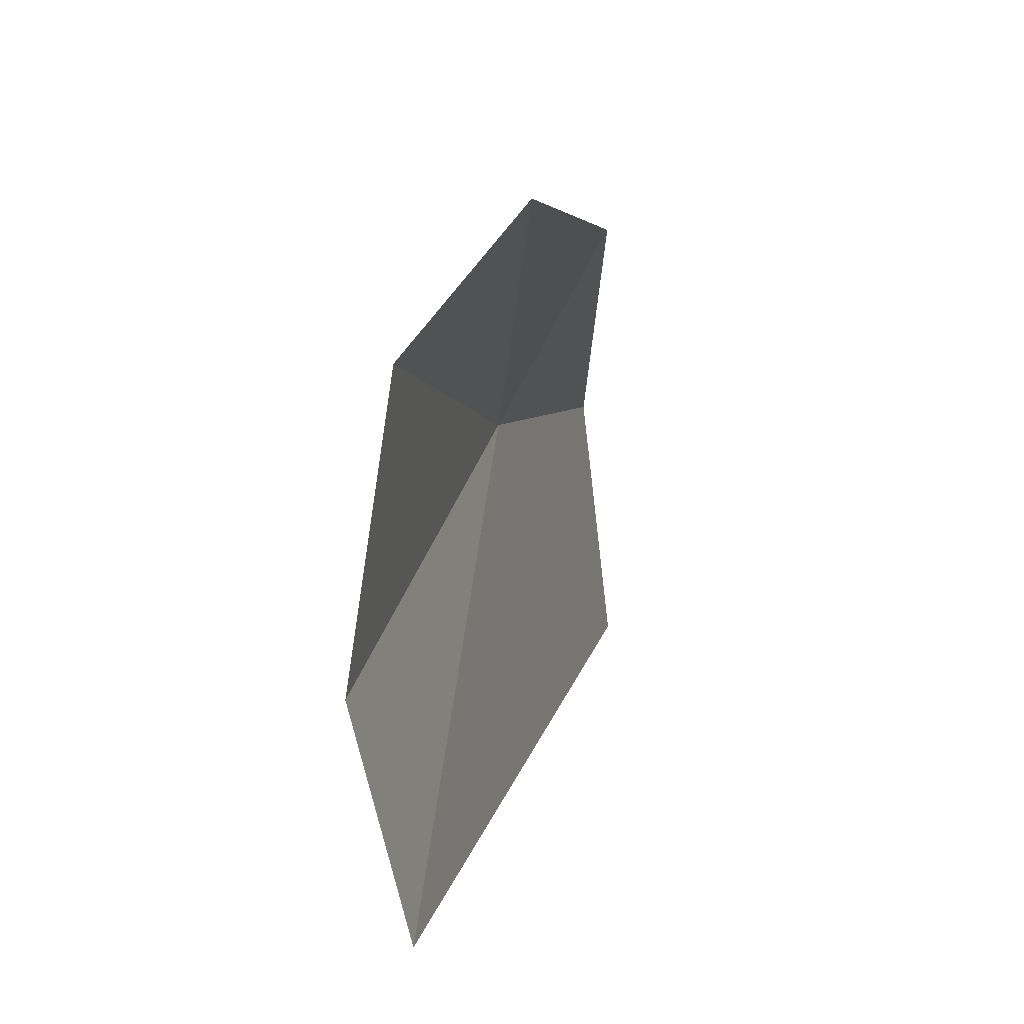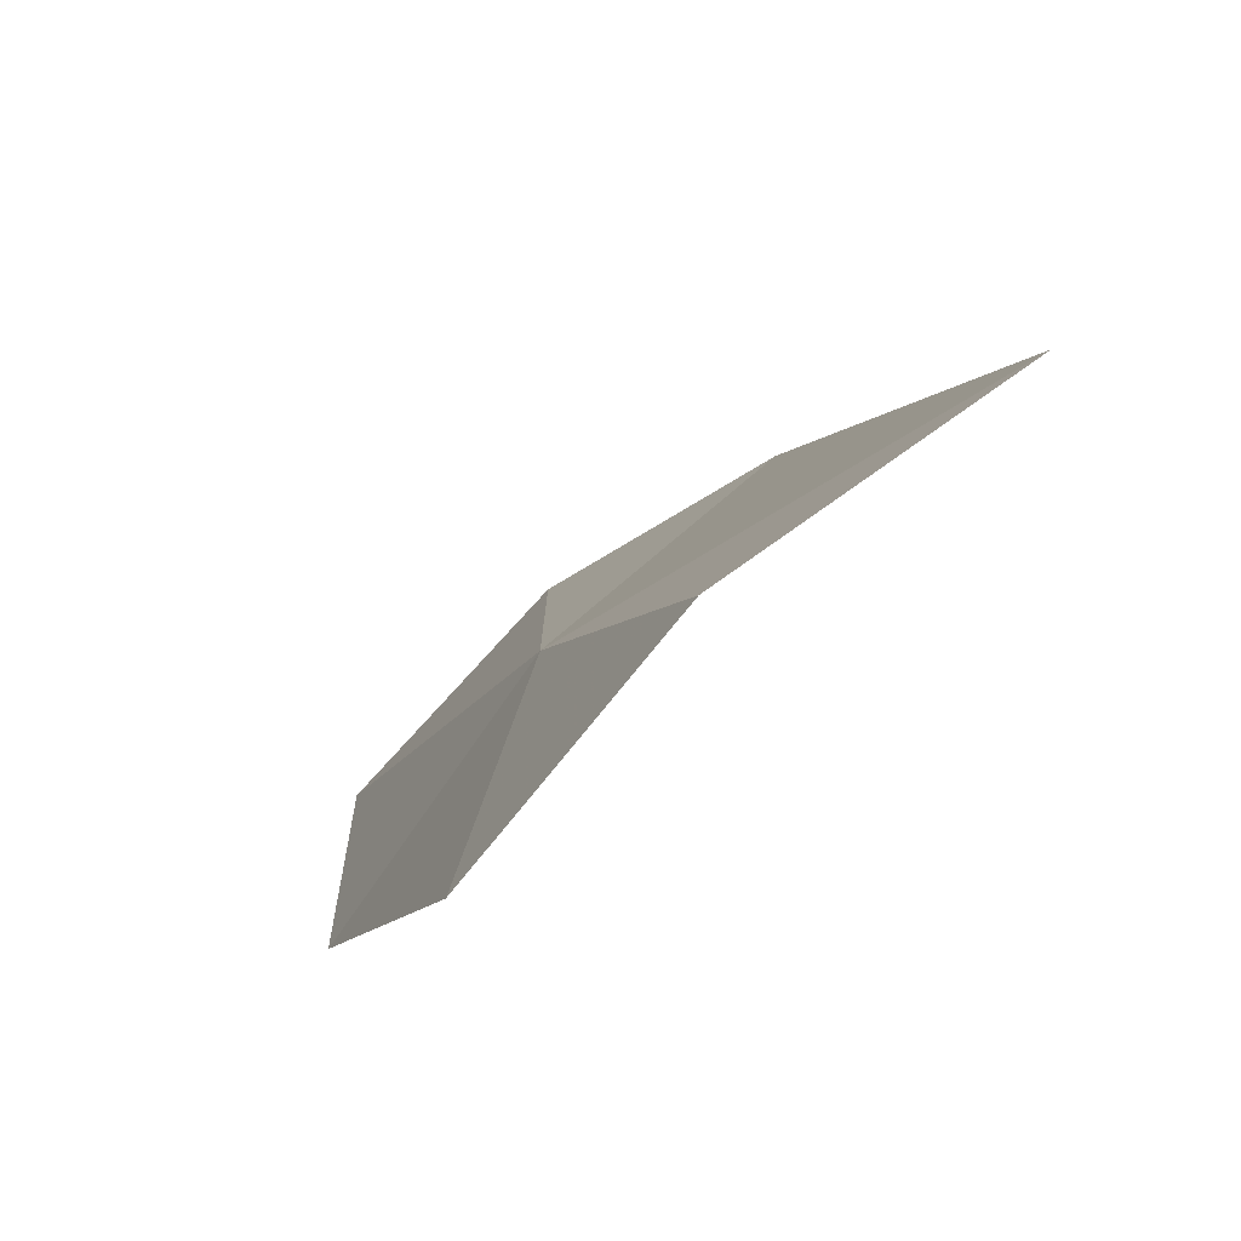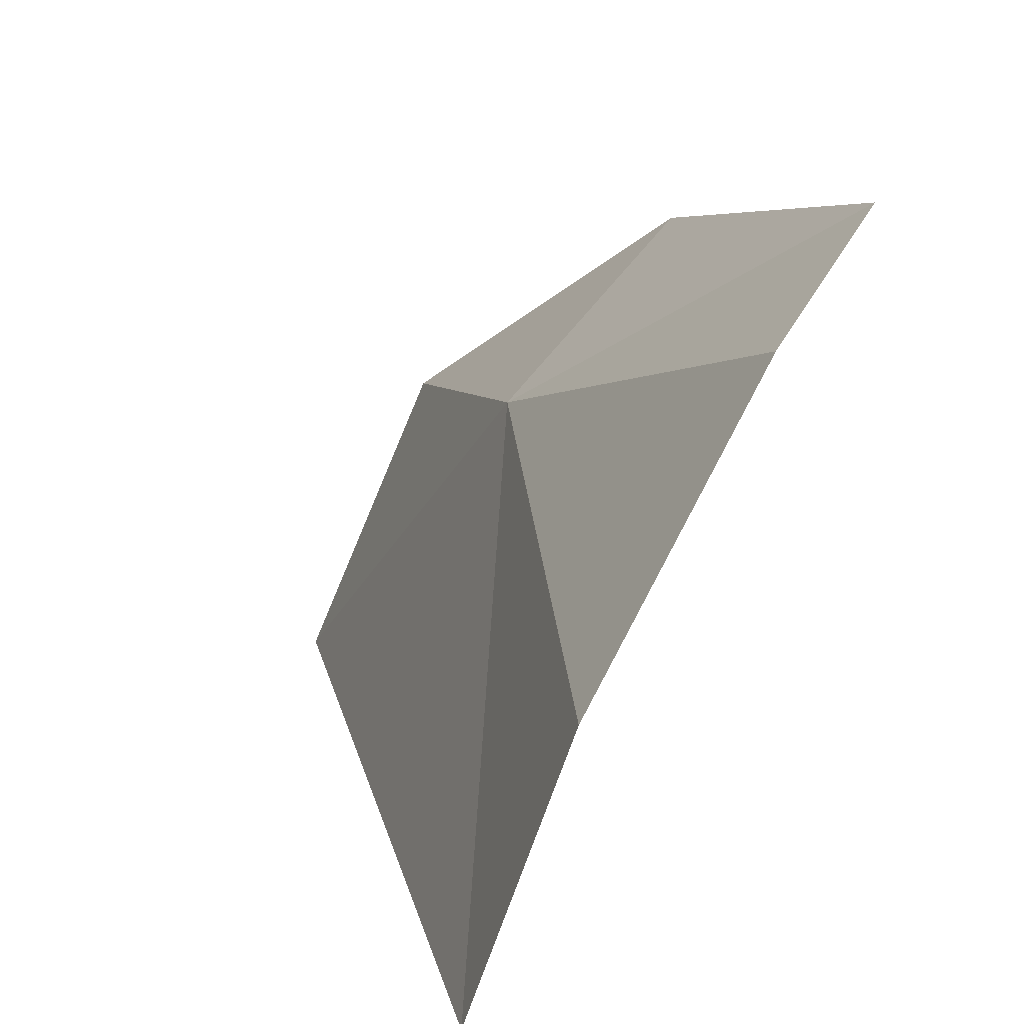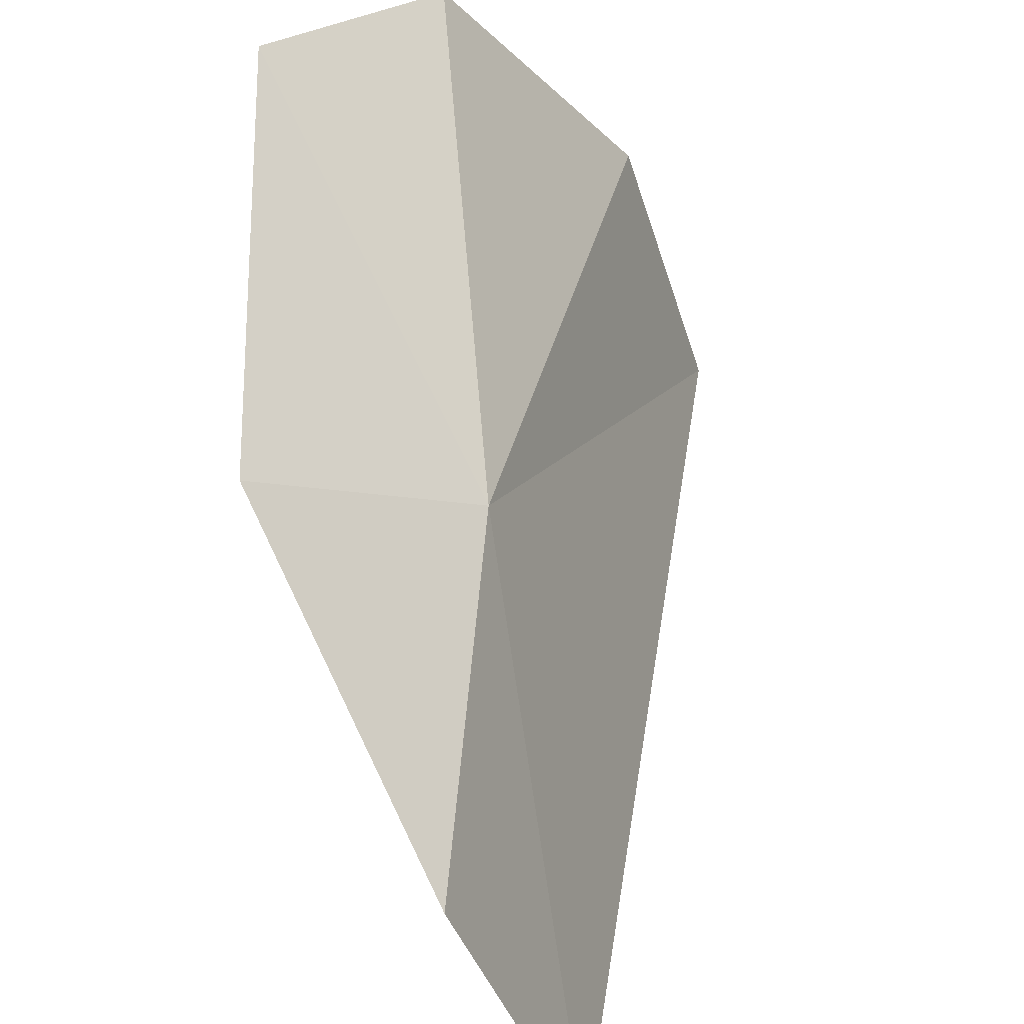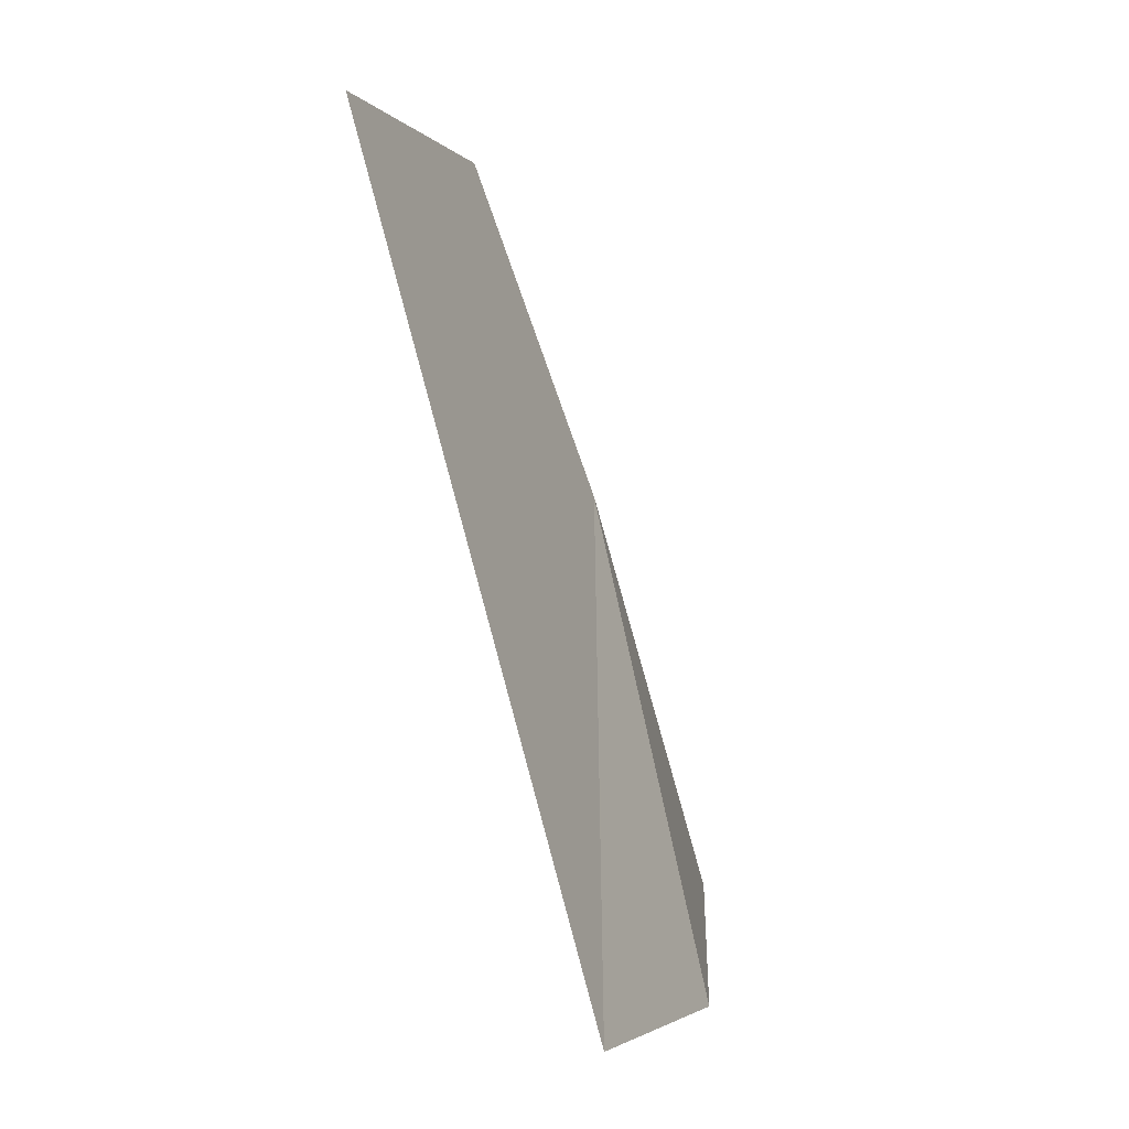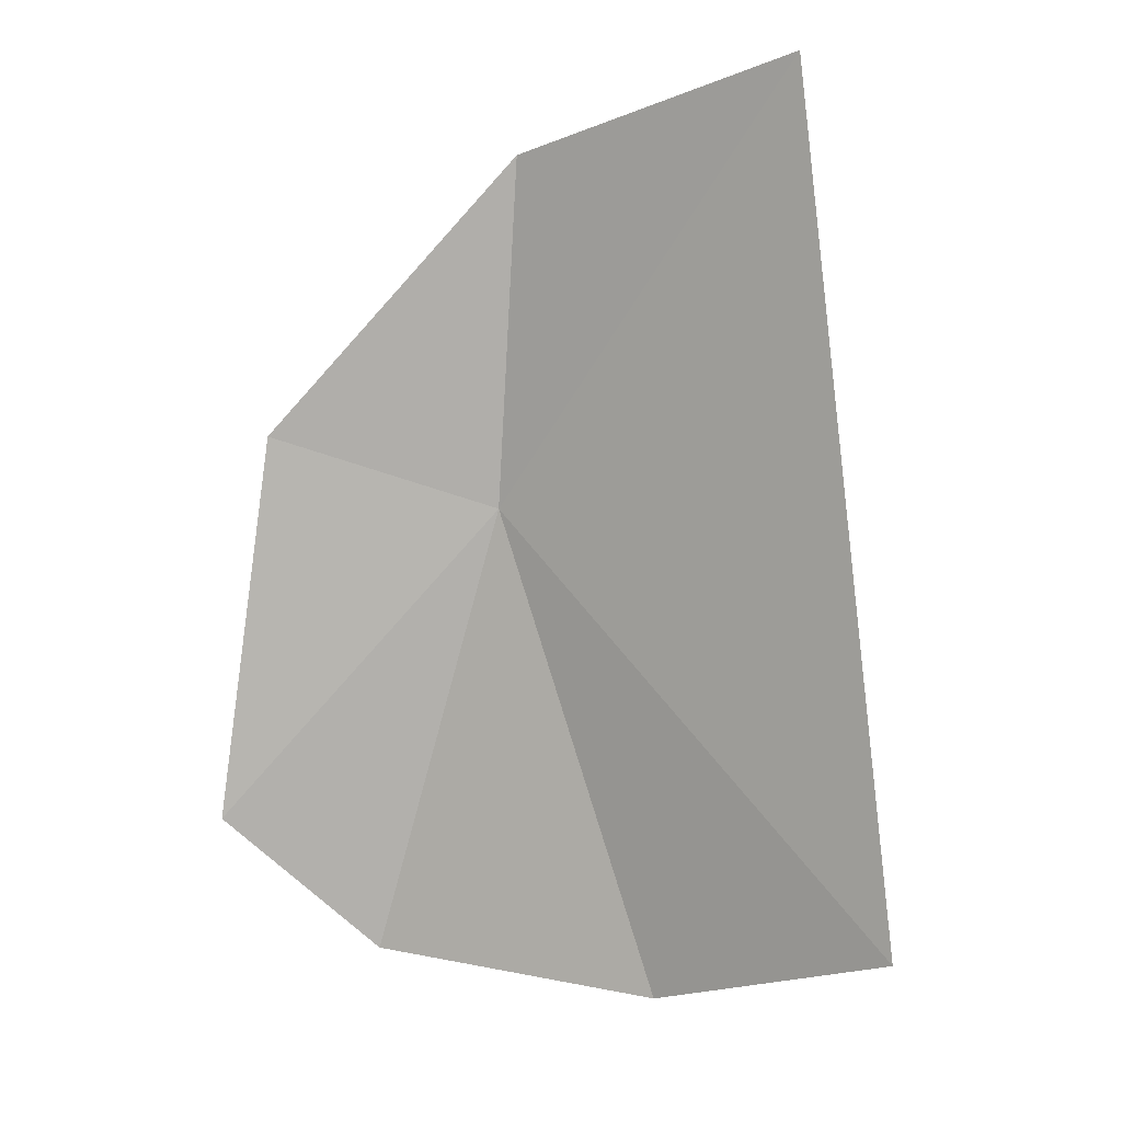
<metadata>
{"format":"obj","ext":"obj","renderer":"f3d","projection":"perspective","resolution":1024,"background":"white","views":[{"elev":-70.5,"azim":-151.9,"up":"+Z"},{"elev":77.3,"azim":-103.0,"up":"+Z"},{"elev":25.8,"azim":155.2,"up":"+Y"},{"elev":47.3,"azim":-3.9,"up":"+Y"},{"elev":5.1,"azim":39.2,"up":"+Z"},{"elev":-9.6,"azim":-34.2,"up":"+Z"}]}
</metadata>
<code>
v -7.584 -6.451 4.168
v -7.734 -6.36 4.222
v -7.626 -6.539 4.414
v -7.54 -6.759 4.441
v -7.458 -6.474 3.802
v -7.593 -6.294 3.84
v -7.398 -6.674 3.827
v -7.715 -6.258 3.939
f 1 2 3
f 1 3 4
f 1 5 6
f 1 7 5
f 1 6 8
f 1 8 2
f 1 4 7

</code>
